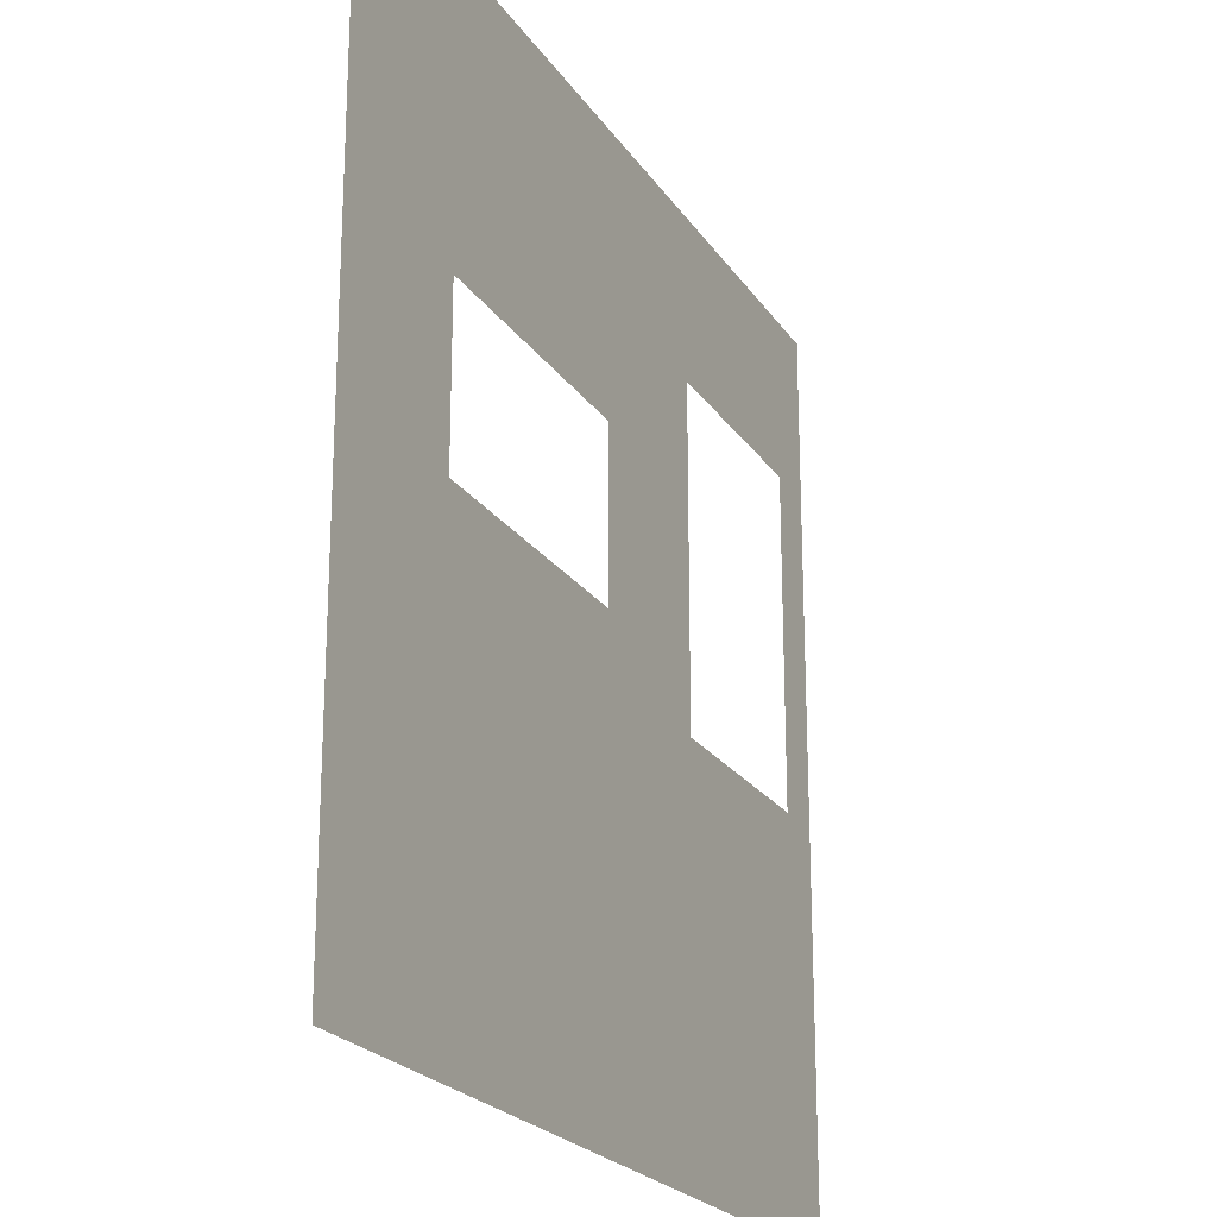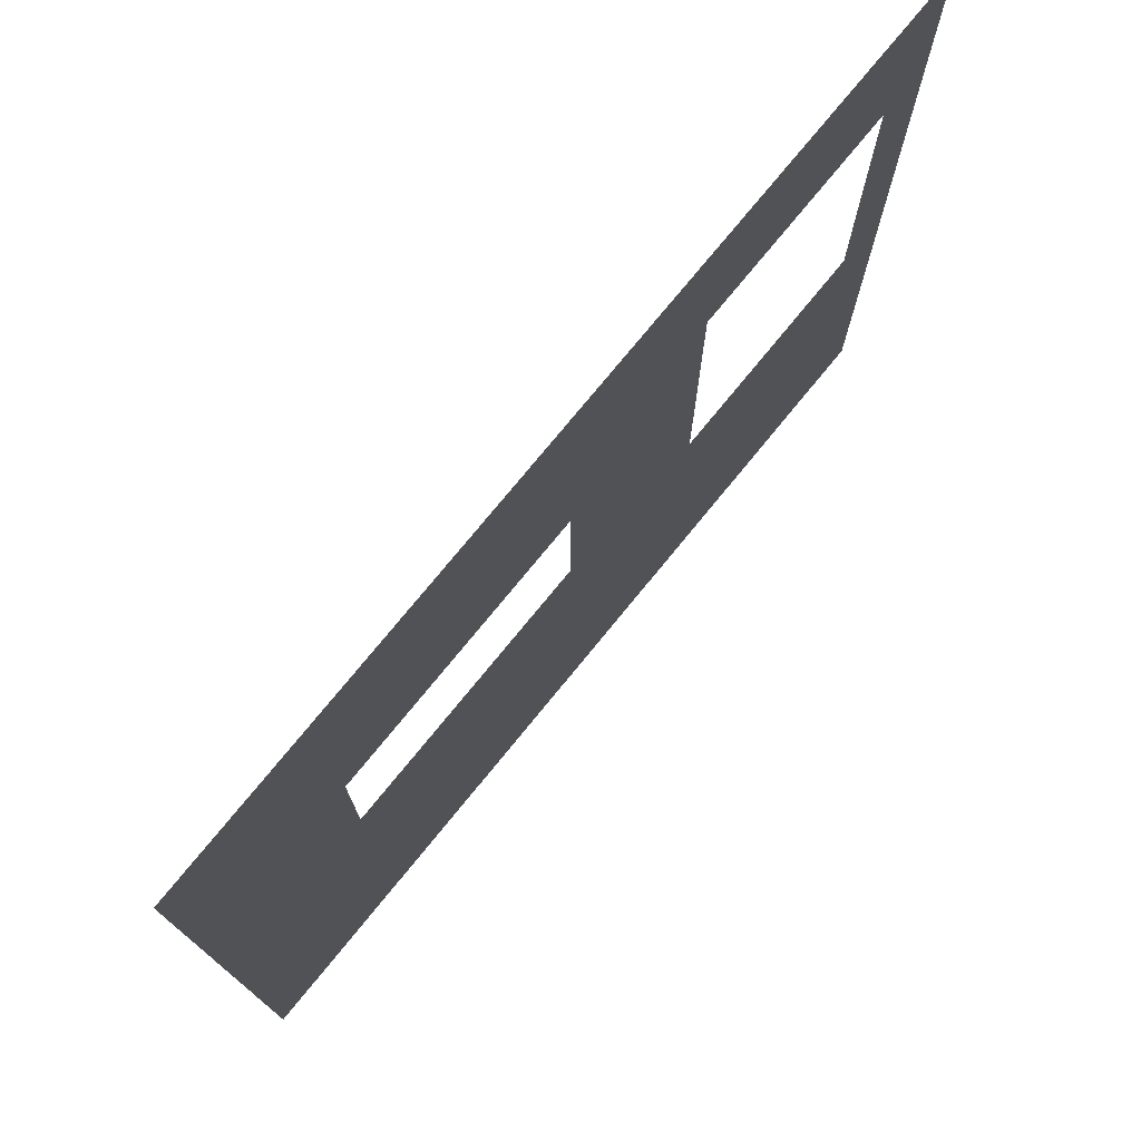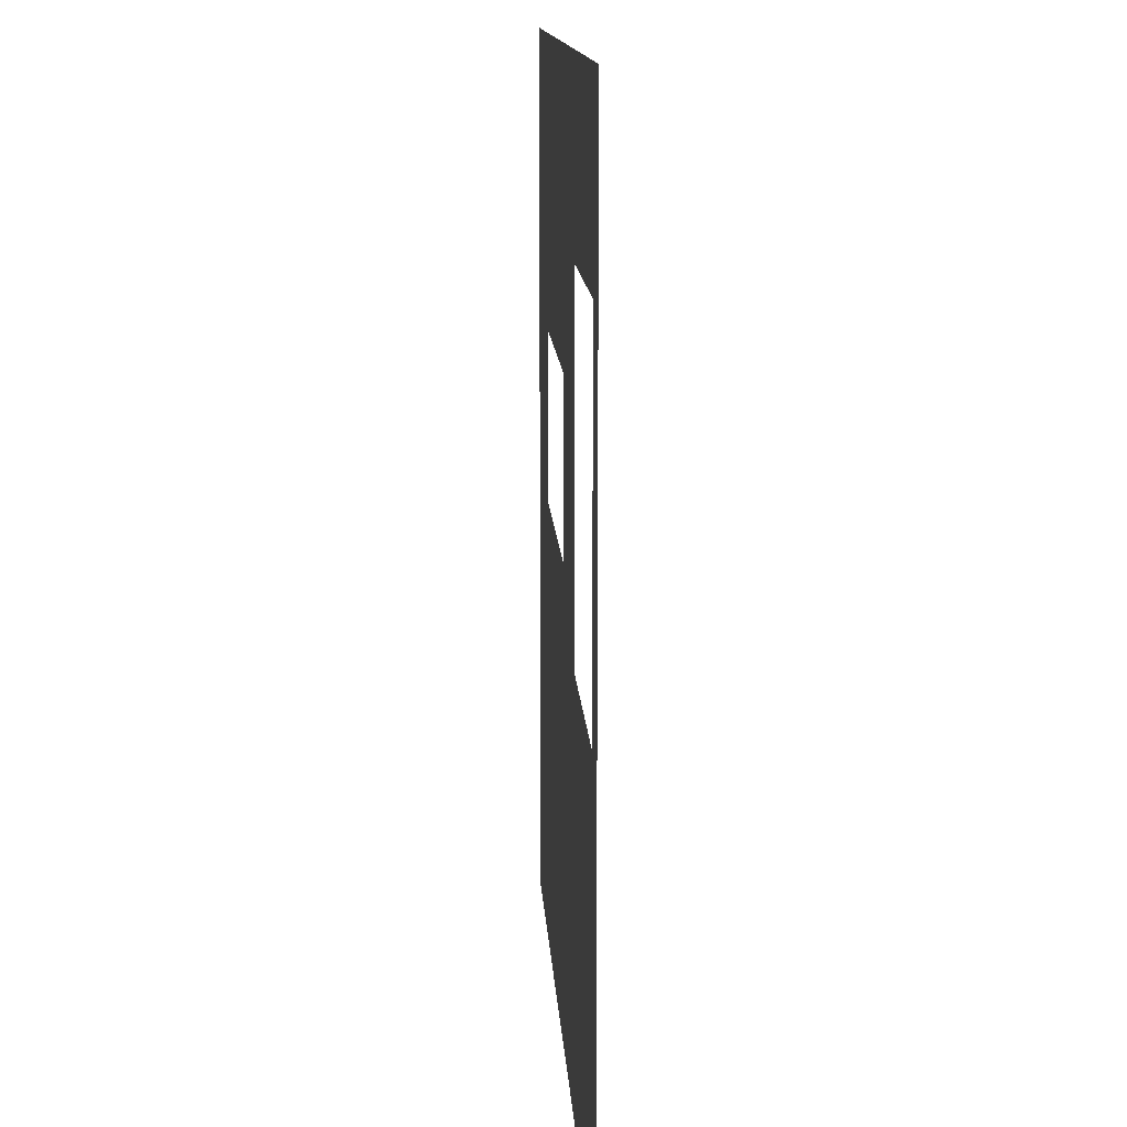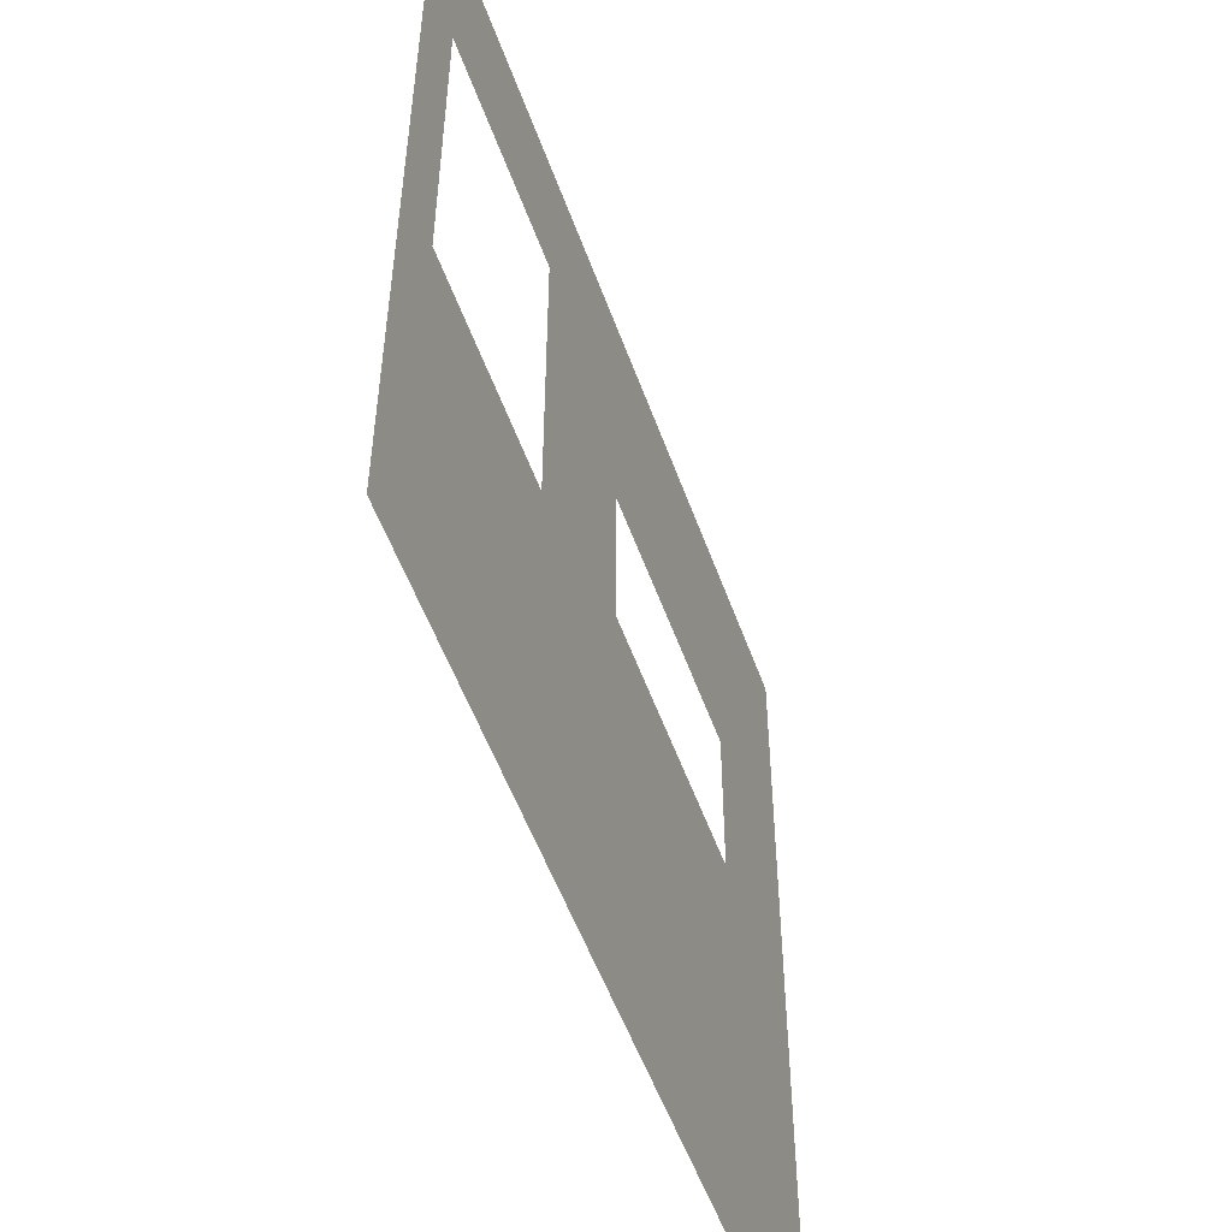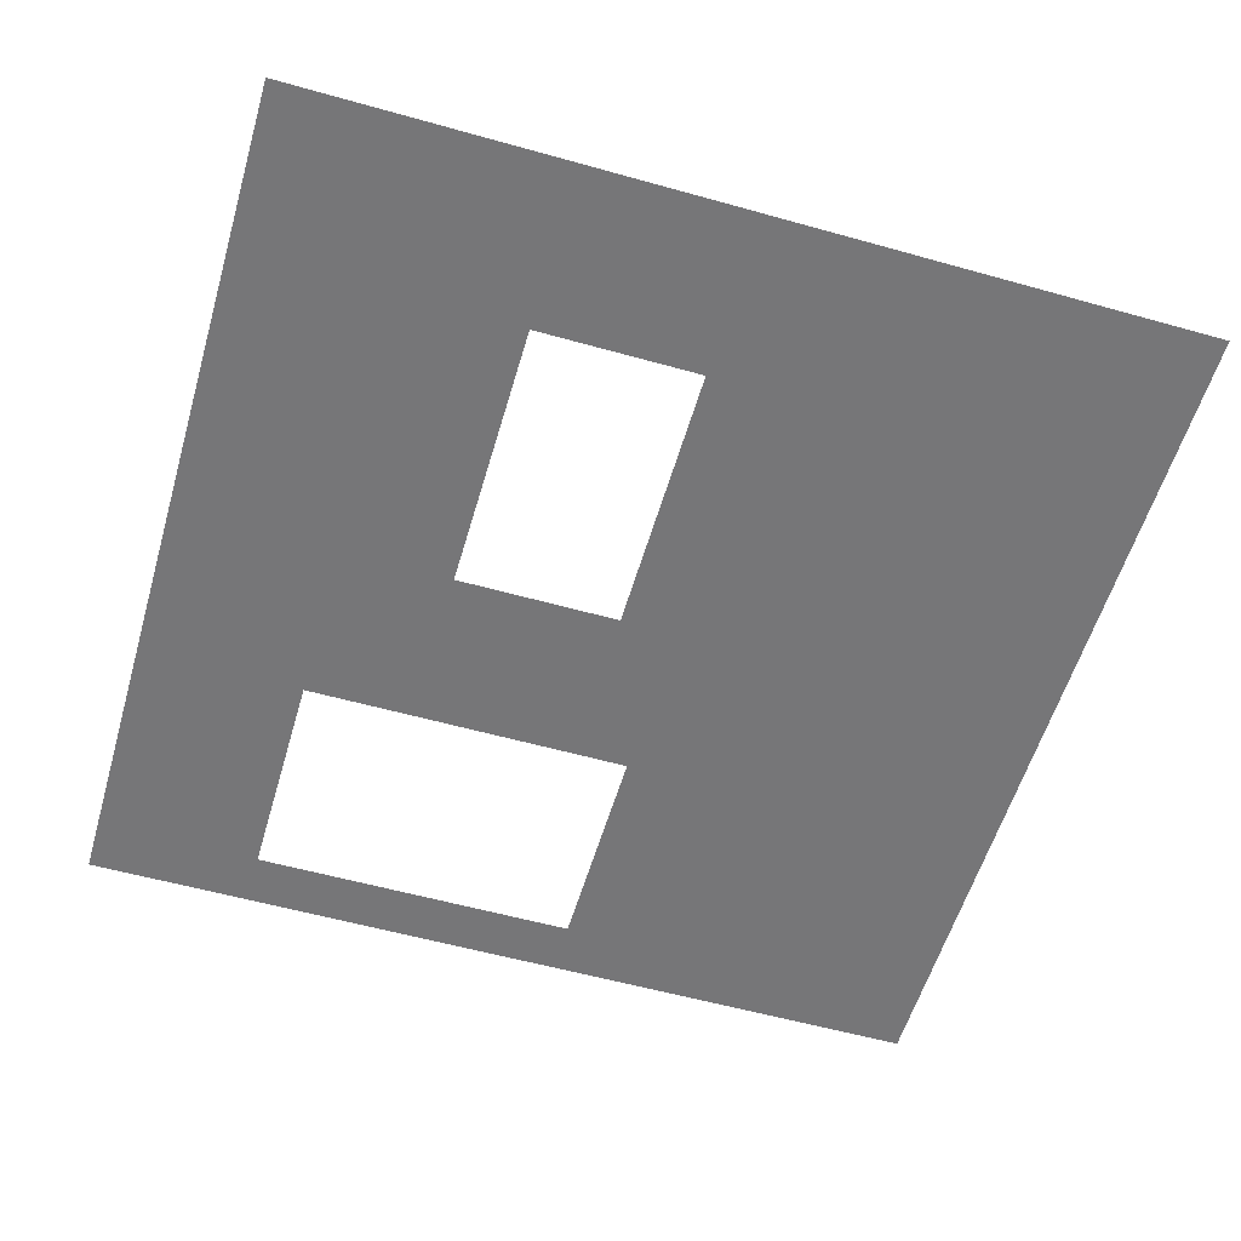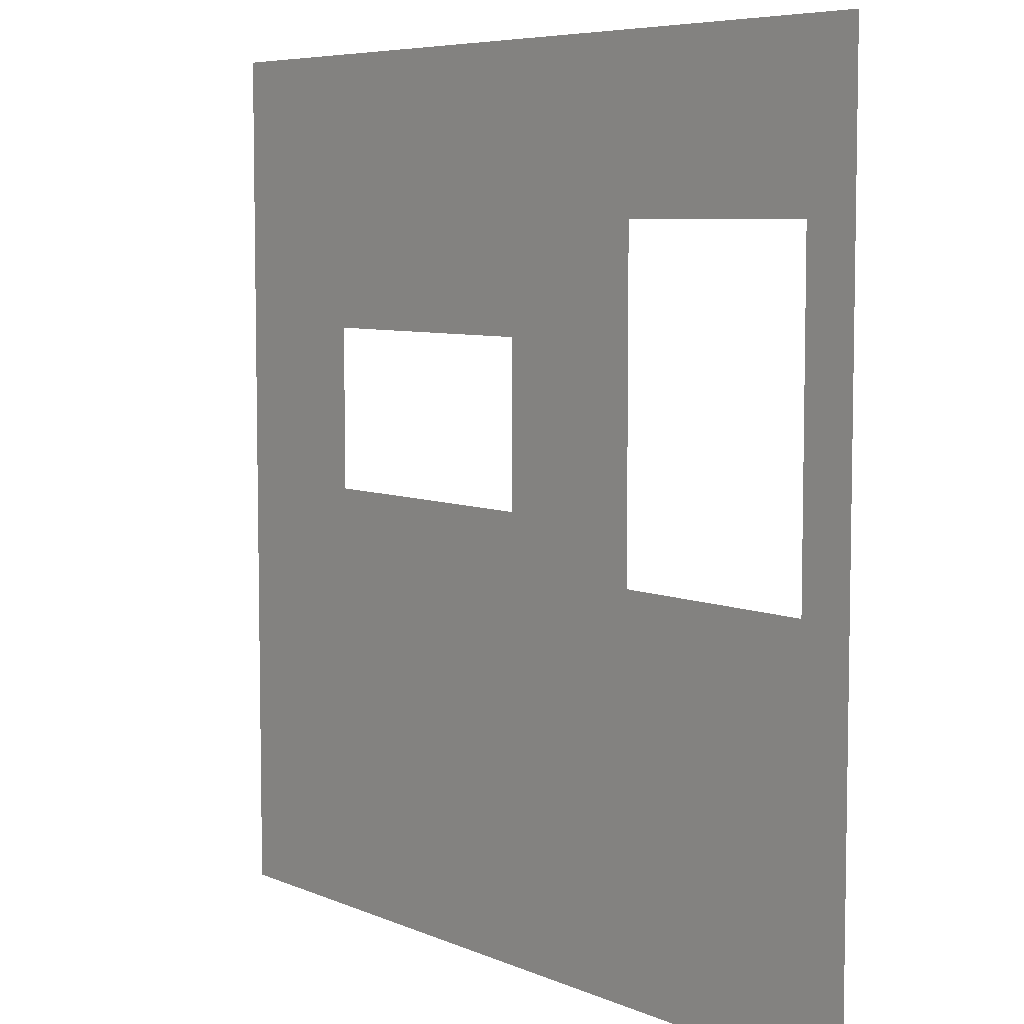
<metadata>
{"format":"obj","ext":"obj","renderer":"f3d","projection":"perspective","resolution":1024,"background":"white","views":[{"elev":-22.1,"azim":-65.4,"up":"+Y"},{"elev":76.2,"azim":-50.7,"up":"+Y"},{"elev":12.4,"azim":86.9,"up":"+Y"},{"elev":-53.5,"azim":109.5,"up":"+Y"},{"elev":-56.9,"azim":-106.3,"up":"+Z"},{"elev":6.5,"azim":51.4,"up":"+Y"}]}
</metadata>
<code>
v -960 -64 0
v -1024 -64 0
v -1024 0 0
v -960 0 0
v -896 -64 0
v -896 0 0
v -832 -64 0
v -832 0 0
v -768 -64 0
v -768 0 0
v -704 -64 0
v -704 0 0
v -640 -64 0
v -640 0 0
v -576 -64 0
v -576 0 0
v -512 -64 0
v -512 0 0
v -448 -64 0
v -448 0 0
v -384 -64 0
v -384 0 0
v -320 -64 0
v -320 0 0
v -256 -64 0
v -256 0 0
v -192 -64 0
v -192 0 0
v -128 -64 0
v -128 0 0
v -64 -64 0
v -64 0 0
v 0 -64 0
v 0 0 0
v -960 -128 0
v -1024 -128 0
v -896 -128 0
v -832 -128 0
v -768 -128 0
v -704 -128 0
v -640 -128 0
v -576 -128 0
v -512 -128 0
v -448 -128 0
v -384 -128 0
v -320 -128 0
v -256 -128 0
v -192 -128 0
v -128 -128 0
v -64 -128 0
v 0 -128 0
v -960 -192 0
v -1024 -192 0
v -896 -192 0
v -832 -192 0
v -768 -192 0
v -704 -192 0
v -640 -192 0
v -576 -192 0
v -512 -192 0
v -448 -192 0
v -384 -192 0
v -320 -192 0
v -256 -192 0
v -192 -192 0
v -128 -192 0
v -64 -192 0
v 0 -192 0
v -960 -256 0
v -1024 -256 0
v -896 -256 0
v -832 -256 0
v -768 -256 0
v -704 -256 0
v -640 -256 0
v -576 -256 0
v -512 -256 0
v -448 -256 0
v -384 -256 0
v -320 -256 0
v 0 -256 0
v -64 -256 0
v -960 -320 0
v -1024 -320 0
v -896 -320 0
v -832 -320 0
v -768 -320 0
v -704 -320 0
v -640 -320 0
v -576 -320 0
v -512 -320 0
v -448 -320 0
v -384 -320 0
v -320 -320 0
v 0 -320 0
v -64 -320 0
v -960 -384 0
v -1024 -384 0
v -896 -384 0
v -832 -384 0
v -448 -384 0
v -512 -384 0
v -384 -384 0
v -320 -384 0
v 0 -384 0
v -64 -384 0
v -960 -448 0
v -1024 -448 0
v -896 -448 0
v -832 -448 0
v -448 -448 0
v -512 -448 0
v -384 -448 0
v -320 -448 0
v 0 -448 0
v -64 -448 0
v -960 -512 0
v -1024 -512 0
v -896 -512 0
v -832 -512 0
v -448 -512 0
v -512 -512 0
v -384 -512 0
v -320 -512 0
v 0 -512 0
v -64 -512 0
v -960 -576 0
v -1024 -576 0
v -896 -576 0
v -832 -576 0
v -768 -576 0
v -768 -512 0
v -704 -576 0
v -704 -512 0
v -640 -576 0
v -640 -512 0
v -576 -576 0
v -576 -512 0
v -512 -576 0
v -448 -576 0
v -384 -576 0
v -320 -576 0
v 0 -576 0
v -64 -576 0
v -960 -640 0
v -1024 -640 0
v -896 -640 0
v -832 -640 0
v -768 -640 0
v -704 -640 0
v -640 -640 0
v -576 -640 0
v -512 -640 0
v -448 -640 0
v -384 -640 0
v -320 -640 0
v -256 -640 0
v -256 -576 0
v -192 -640 0
v -192 -576 0
v -128 -640 0
v -128 -576 0
v -64 -640 0
v 0 -640 0
v -960 -704 0
v -1024 -704 0
v -896 -704 0
v -832 -704 0
v -768 -704 0
v -704 -704 0
v -640 -704 0
v -576 -704 0
v -512 -704 0
v -448 -704 0
v -384 -704 0
v -320 -704 0
v -256 -704 0
v -192 -704 0
v -128 -704 0
v -64 -704 0
v 0 -704 0
v -960 -768 0
v -1024 -768 0
v -896 -768 0
v -832 -768 0
v -768 -768 0
v -704 -768 0
v -640 -768 0
v -576 -768 0
v -512 -768 0
v -448 -768 0
v -384 -768 0
v -320 -768 0
v -256 -768 0
v -192 -768 0
v -128 -768 0
v -64 -768 0
v 0 -768 0
v -960 -832 0
v -1024 -832 0
v -896 -832 0
v -832 -832 0
v -768 -832 0
v -704 -832 0
v -640 -832 0
v -576 -832 0
v -512 -832 0
v -448 -832 0
v -384 -832 0
v -320 -832 0
v -256 -832 0
v -192 -832 0
v -128 -832 0
v -64 -832 0
v 0 -832 0
v -960 -896 0
v -1024 -896 0
v -896 -896 0
v -832 -896 0
v -768 -896 0
v -704 -896 0
v -640 -896 0
v -576 -896 0
v -512 -896 0
v -448 -896 0
v -384 -896 0
v -320 -896 0
v -256 -896 0
v -192 -896 0
v -128 -896 0
v -64 -896 0
v 0 -896 0
v -960 -960 0
v -1024 -960 0
v -896 -960 0
v -832 -960 0
v -768 -960 0
v -704 -960 0
v -640 -960 0
v -576 -960 0
v -512 -960 0
v -448 -960 0
v -384 -960 0
v -320 -960 0
v -256 -960 0
v -192 -960 0
v -128 -960 0
v -64 -960 0
v 0 -960 0
v -960 -1024 0
v -1024 -1024 0
v -896 -1024 0
v -832 -1024 0
v -768 -1024 0
v -704 -1024 0
v -640 -1024 0
v -576 -1024 0
v -512 -1024 0
v -448 -1024 0
v -384 -1024 0
v -320 -1024 0
v -256 -1024 0
v -192 -1024 0
v -128 -1024 0
v -64 -1024 0
v 0 -1024 0
g mesh_0001
f 1 2 3 4
f 5 1 4 6
f 7 5 6 8
f 9 7 8 10
f 11 9 10 12
f 13 11 12 14
f 15 13 14 16
f 17 15 16 18
f 19 17 18 20
f 21 19 20 22
f 23 21 22 24
f 25 23 24 26
f 27 25 26 28
f 29 27 28 30
f 31 29 30 32
f 33 31 32 34
f 35 36 2 1
f 37 35 1 5
f 38 37 5 7
f 39 38 7 9
f 40 39 9 11
f 41 40 11 13
f 42 41 13 15
f 43 42 15 17
f 44 43 17 19
f 45 44 19 21
f 46 45 21 23
f 47 46 23 25
f 48 47 25 27
f 49 48 27 29
f 50 49 29 31
f 51 50 31 33
f 52 53 36 35
f 54 52 35 37
f 55 54 37 38
f 56 55 38 39
f 57 56 39 40
f 58 57 40 41
f 59 58 41 42
f 60 59 42 43
f 61 60 43 44
f 62 61 44 45
f 63 62 45 46
f 64 63 46 47
f 65 64 47 48
f 66 65 48 49
f 67 66 49 50
f 68 67 50 51
f 69 70 53 52
f 71 69 52 54
f 72 71 54 55
f 73 72 55 56
f 74 73 56 57
f 75 74 57 58
f 76 75 58 59
f 77 76 59 60
f 78 77 60 61
f 79 78 61 62
f 80 79 62 63
f 81 82 67 68
f 83 84 70 69
f 85 83 69 71
f 86 85 71 72
f 87 86 72 73
f 88 87 73 74
f 89 88 74 75
f 90 89 75 76
f 91 90 76 77
f 92 91 77 78
f 93 92 78 79
f 94 93 79 80
f 95 96 82 81
f 97 98 84 83
f 99 97 83 85
f 100 99 85 86
f 101 102 91 92
f 103 101 92 93
f 104 103 93 94
f 105 106 96 95
f 107 108 98 97
f 109 107 97 99
f 110 109 99 100
f 111 112 102 101
f 113 111 101 103
f 114 113 103 104
f 115 116 106 105
f 117 118 108 107
f 119 117 107 109
f 120 119 109 110
f 121 122 112 111
f 123 121 111 113
f 124 123 113 114
f 125 126 116 115
f 127 128 118 117
f 129 127 117 119
f 130 129 119 120
f 131 130 120 132
f 133 131 132 134
f 135 133 134 136
f 137 135 136 138
f 139 137 138 122
f 140 139 122 121
f 141 140 121 123
f 142 141 123 124
f 143 144 126 125
f 145 146 128 127
f 147 145 127 129
f 148 147 129 130
f 149 148 130 131
f 150 149 131 133
f 151 150 133 135
f 152 151 135 137
f 153 152 137 139
f 154 153 139 140
f 155 154 140 141
f 156 155 141 142
f 157 156 142 158
f 159 157 158 160
f 161 159 160 162
f 163 161 162 144
f 164 163 144 143
f 165 166 146 145
f 167 165 145 147
f 168 167 147 148
f 169 168 148 149
f 170 169 149 150
f 171 170 150 151
f 172 171 151 152
f 173 172 152 153
f 174 173 153 154
f 175 174 154 155
f 176 175 155 156
f 177 176 156 157
f 178 177 157 159
f 179 178 159 161
f 180 179 161 163
f 181 180 163 164
f 182 183 166 165
f 184 182 165 167
f 185 184 167 168
f 186 185 168 169
f 187 186 169 170
f 188 187 170 171
f 189 188 171 172
f 190 189 172 173
f 191 190 173 174
f 192 191 174 175
f 193 192 175 176
f 194 193 176 177
f 195 194 177 178
f 196 195 178 179
f 197 196 179 180
f 198 197 180 181
f 199 200 183 182
f 201 199 182 184
f 202 201 184 185
f 203 202 185 186
f 204 203 186 187
f 205 204 187 188
f 206 205 188 189
f 207 206 189 190
f 208 207 190 191
f 209 208 191 192
f 210 209 192 193
f 211 210 193 194
f 212 211 194 195
f 213 212 195 196
f 214 213 196 197
f 215 214 197 198
f 216 217 200 199
f 218 216 199 201
f 219 218 201 202
f 220 219 202 203
f 221 220 203 204
f 222 221 204 205
f 223 222 205 206
f 224 223 206 207
f 225 224 207 208
f 226 225 208 209
f 227 226 209 210
f 228 227 210 211
f 229 228 211 212
f 230 229 212 213
f 231 230 213 214
f 232 231 214 215
f 233 234 217 216
f 235 233 216 218
f 236 235 218 219
f 237 236 219 220
f 238 237 220 221
f 239 238 221 222
f 240 239 222 223
f 241 240 223 224
f 242 241 224 225
f 243 242 225 226
f 244 243 226 227
f 245 244 227 228
f 246 245 228 229
f 247 246 229 230
f 248 247 230 231
f 249 248 231 232
f 250 251 234 233
f 252 250 233 235
f 253 252 235 236
f 254 253 236 237
f 255 254 237 238
f 256 255 238 239
f 257 256 239 240
f 258 257 240 241
f 259 258 241 242
f 260 259 242 243
f 261 260 243 244
f 262 261 244 245
f 263 262 245 246
f 264 263 246 247
f 265 264 247 248
f 266 265 248 249

</code>
